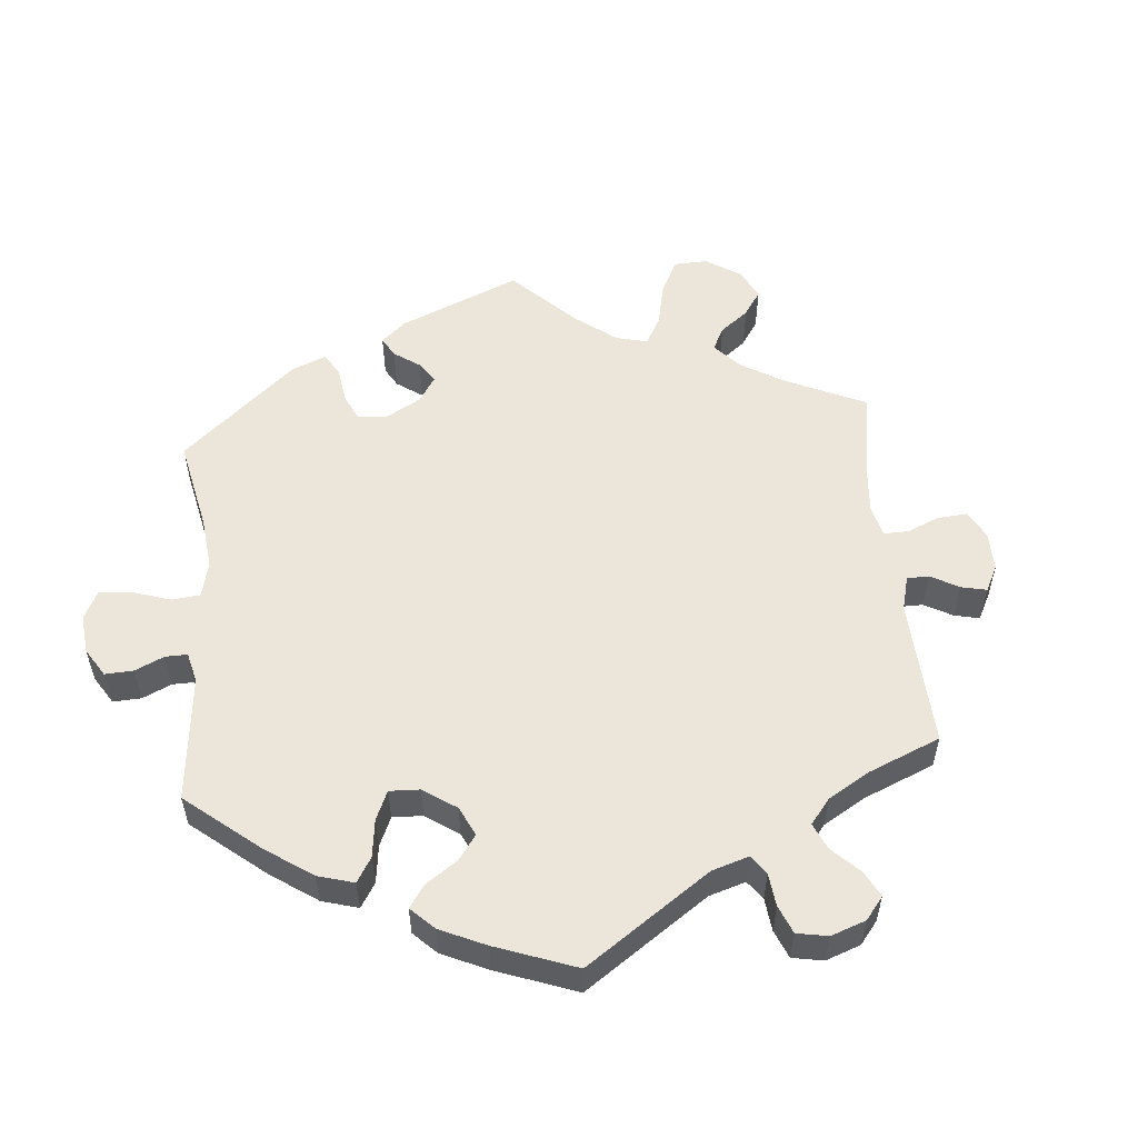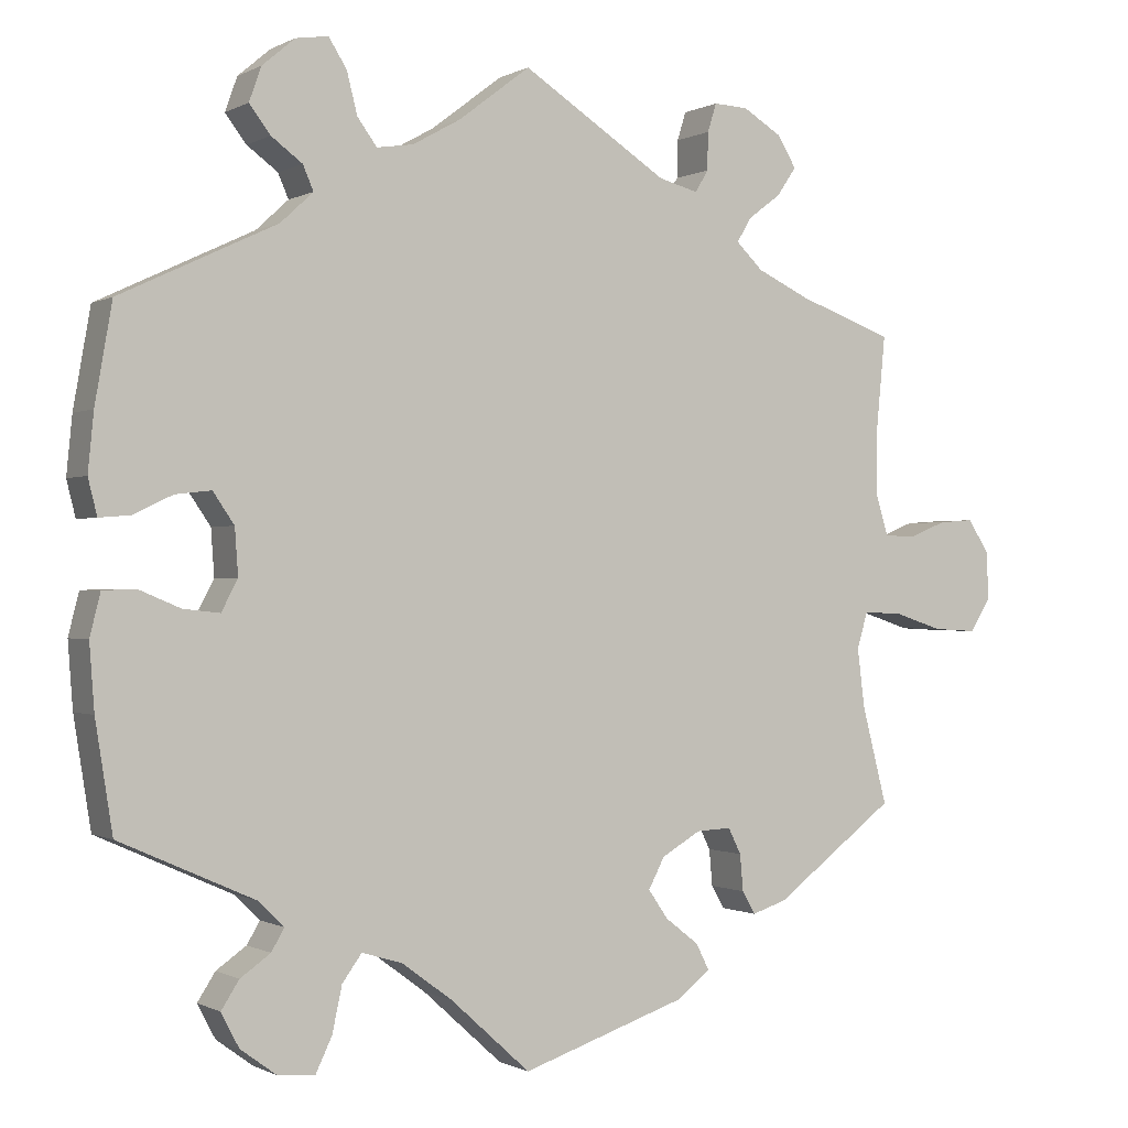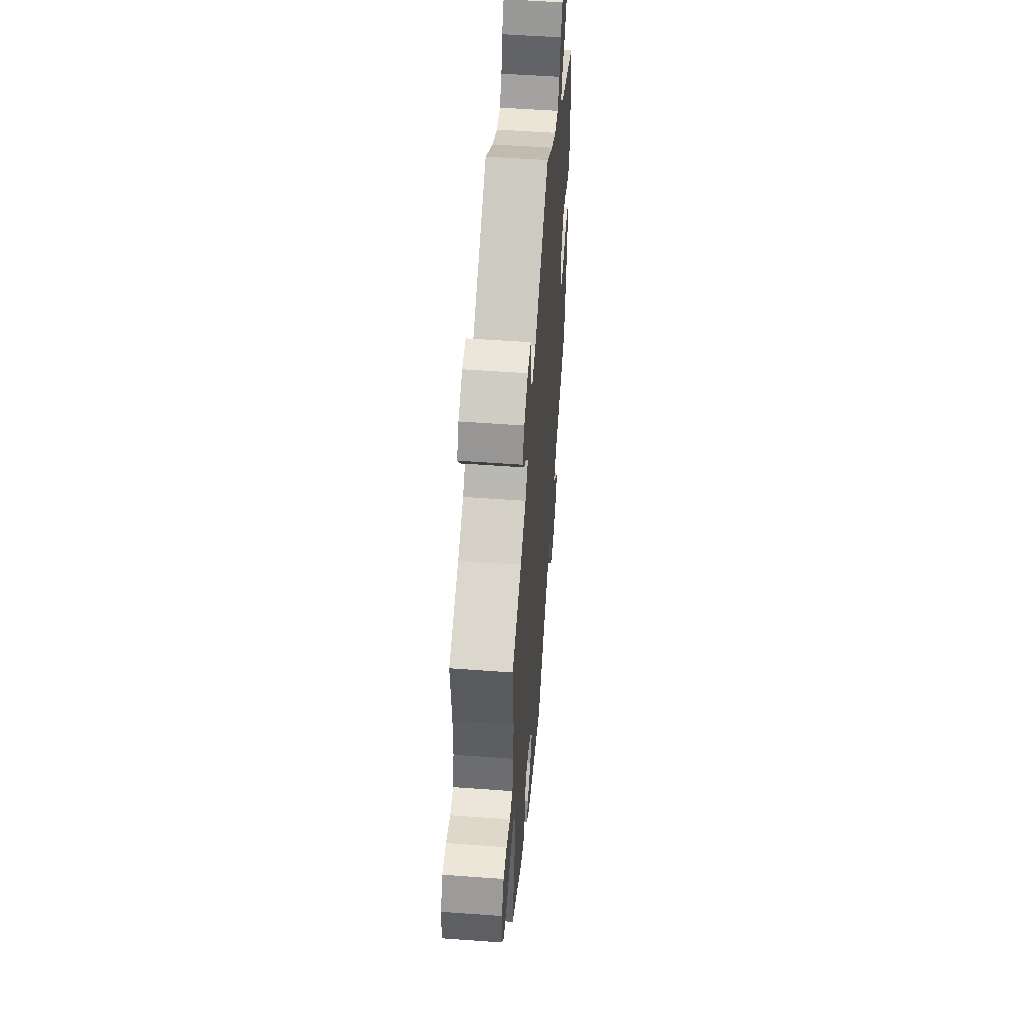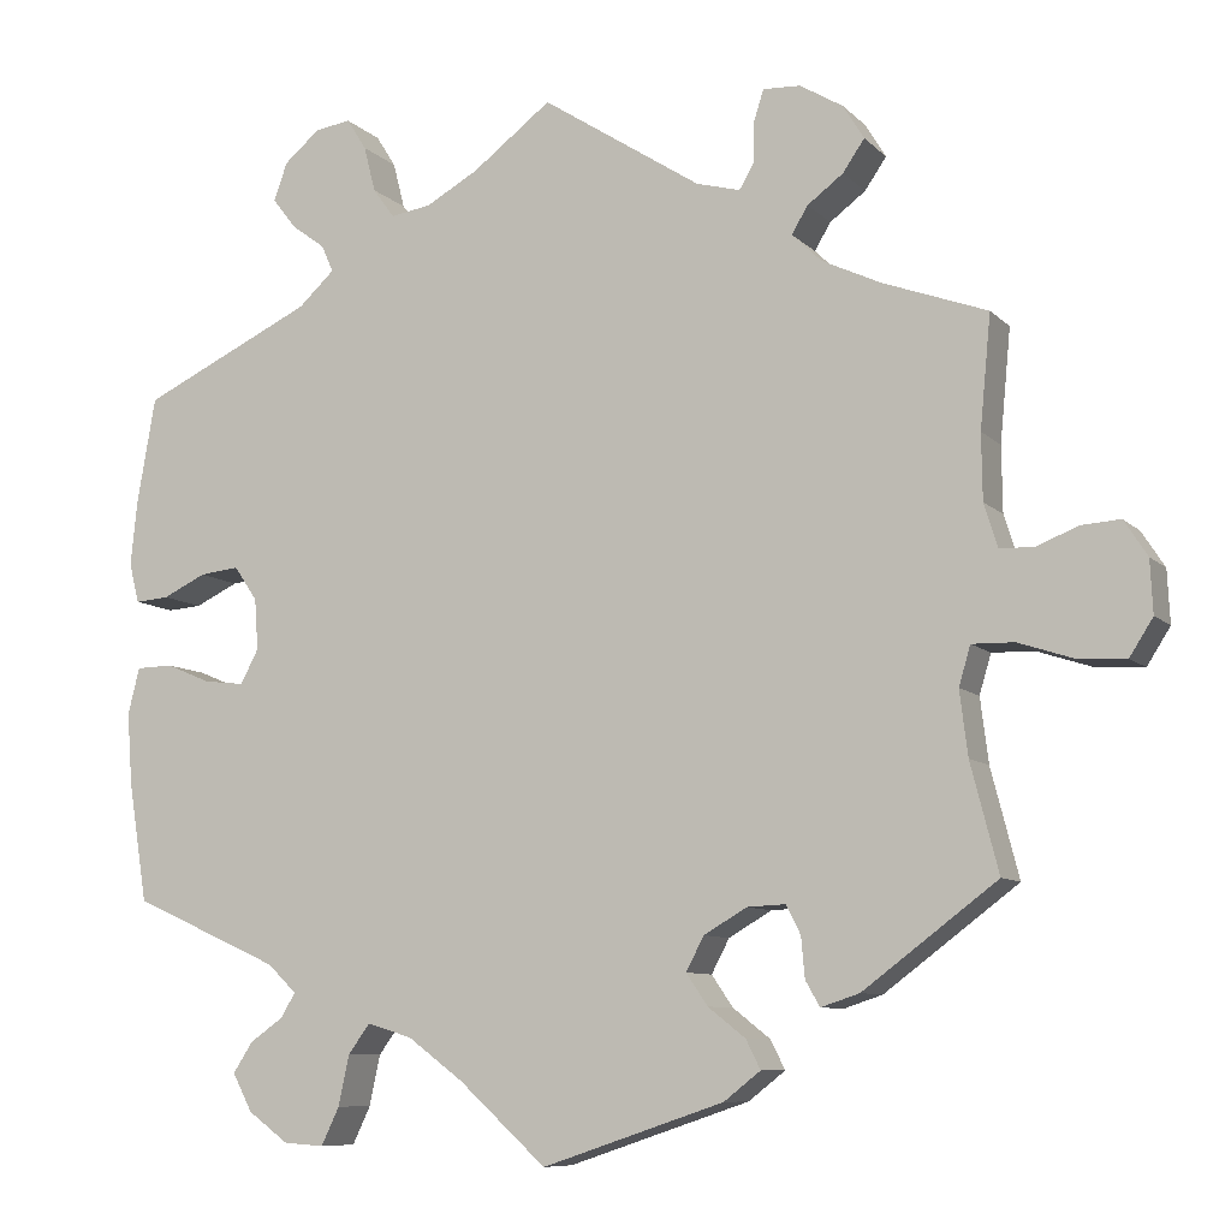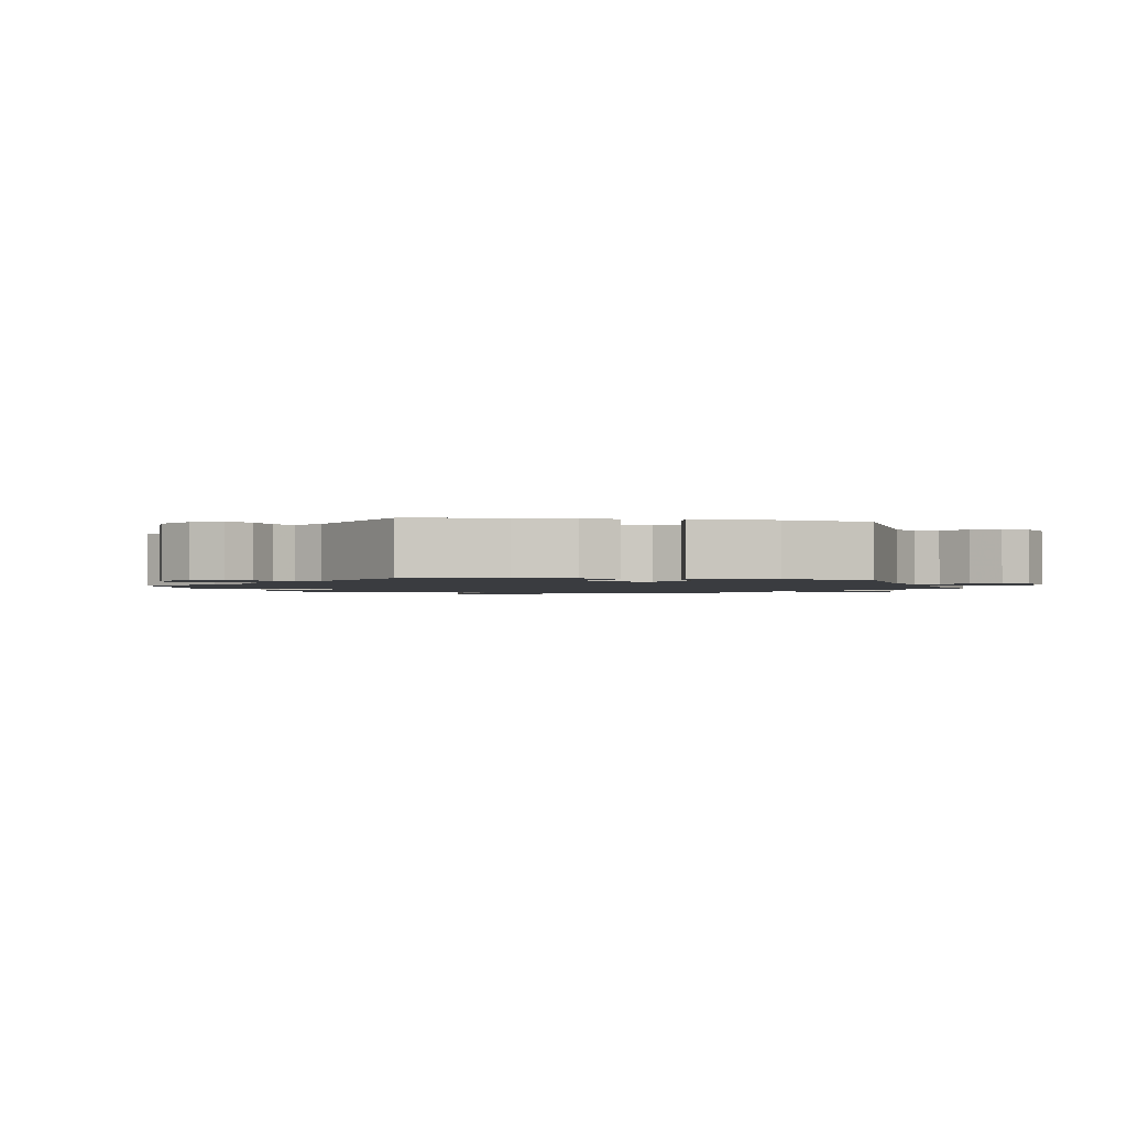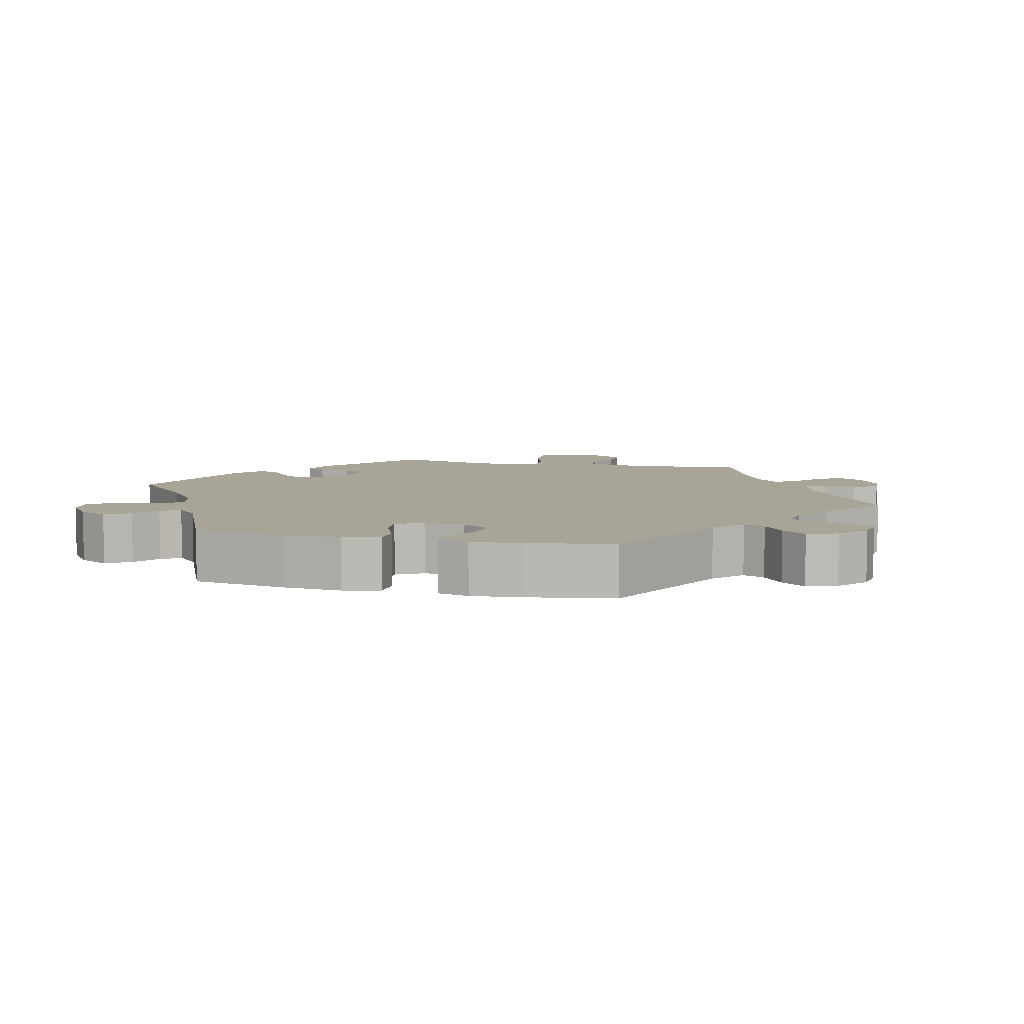
<metadata>
{"format":"obj","ext":"obj","renderer":"f3d","projection":"perspective","resolution":1024,"background":"white","views":[{"elev":54.6,"azim":-65.2,"up":"+Y"},{"elev":-0.4,"azim":-28.9,"up":"+Z"},{"elev":52.8,"azim":94.5,"up":"+Z"},{"elev":-8.6,"azim":24.1,"up":"+Z"},{"elev":-1.7,"azim":-99.6,"up":"+Y"},{"elev":7.0,"azim":-76.0,"up":"+Y"}]}
</metadata>
<code>
v -0.098 0.07 -0.489
v -0.16 0.07 -0.443
v -0.21 0.07 -0.428
v -0.234 0.07 -0.461
v -0.246 0.07 -0.517
v -0.266 0.07 -0.559
v -0.311 0.07 -0.556
v -0.356 0.07 -0.523
v -0.378 0.07 -0.481
v -0.356 0.07 -0.447
v -0.319 0.07 -0.421
v -0.303 0.07 -0.394
v -0.335 0.07 -0.363
v -0.5 0.07 -0.289
v -0.521 0.07 -0.156
v -0.527 0.07 -0.076
v -0.514 0.07 -0.024
v -0.473 0.07 -0.023
v -0.423 0.07 -0.044
v -0.378 0.07 -0.049
v -0.358 0.07 -0.011
v -0.362 0.07 0.046
v -0.388 0.07 0.084
v -0.432 0.07 0.079
v -0.48 0.07 0.056
v -0.518 0.07 0.053
v -0.529 0.07 0.097
v -0.522 0.07 0.168
v -0.501 0.07 0.288
v -0.309 0.07 0.379
v -0.269 0.07 0.416
v -0.282 0.07 0.446
v -0.32 0.07 0.474
v -0.346 0.07 0.508
v -0.331 0.07 0.55
v -0.291 0.07 0.584
v -0.251 0.07 0.59
v -0.229 0.07 0.555
v -0.216 0.07 0.504
v -0.192 0.07 0.471
v -0.147 0.07 0.478
v -0.088 0.07 0.511
v 0 0.07 0.578
v 0.178 0.07 0.463
v 0.227 0.07 0.45
v 0.243 0.07 0.477
v 0.244 0.07 0.523
v 0.255 0.07 0.558
v 0.297 0.07 0.556
v 0.345 0.07 0.527
v 0.368 0.07 0.489
v 0.344 0.07 0.454
v 0.304 0.07 0.424
v 0.286 0.07 0.394
v 0.319 0.07 0.362
v 0.385 0.07 0.331
v 0.501 0.07 0.289
v 0.489 0.07 0.164
v 0.49 0.07 0.091
v 0.505 0.07 0.043
v 0.542 0.07 0.041
v 0.59 0.07 0.06
v 0.633 0.07 0.063
v 0.659 0.07 0.023
v 0.662 0.07 -0.036
v 0.636 0.07 -0.077
v 0.582 0.07 -0.074
v 0.521 0.07 -0.054
v 0.474 0.07 -0.053
v 0.461 0.07 -0.097
v 0.47 0.07 -0.169
v 0.501 0.07 -0.289
v 0.352 0.07 -0.401
v 0.309 0.07 -0.415
v 0.293 0.07 -0.387
v 0.289 0.07 -0.342
v 0.273 0.07 -0.31
v 0.23 0.07 -0.312
v 0.182 0.07 -0.34
v 0.162 0.07 -0.378
v 0.186 0.07 -0.413
v 0.228 0.07 -0.446
v 0.244 0.07 -0.478
v 0.203 0.07 -0.51
v 0 0.07 -0.578
v -0.098 0 -0.489
v -0.16 0 -0.443
v -0.21 0 -0.428
v -0.234 0 -0.461
v -0.246 0 -0.517
v -0.266 0 -0.559
v -0.311 0 -0.556
v -0.356 0 -0.523
v -0.378 0 -0.481
v -0.356 0 -0.447
v -0.319 0 -0.421
v -0.303 0 -0.394
v -0.335 0 -0.363
v -0.5 0 -0.289
v -0.521 0 -0.156
v -0.527 0 -0.076
v -0.514 0 -0.024
v -0.473 0 -0.023
v -0.423 0 -0.044
v -0.378 0 -0.049
v -0.358 0 -0.011
v -0.362 0 0.046
v -0.388 0 0.084
v -0.432 0 0.079
v -0.48 0 0.056
v -0.518 0 0.053
v -0.529 0 0.097
v -0.522 0 0.168
v -0.501 0 0.288
v -0.309 0 0.379
v -0.269 0 0.416
v -0.282 0 0.446
v -0.32 0 0.474
v -0.346 0 0.508
v -0.331 0 0.55
v -0.291 0 0.584
v -0.251 0 0.59
v -0.229 0 0.555
v -0.216 0 0.504
v -0.192 0 0.471
v -0.147 0 0.478
v -0.088 0 0.511
v 0 0 0.578
v 0.178 0 0.463
v 0.227 0 0.45
v 0.243 0 0.477
v 0.244 0 0.523
v 0.255 0 0.558
v 0.297 0 0.556
v 0.345 0 0.527
v 0.368 0 0.489
v 0.344 0 0.454
v 0.304 0 0.424
v 0.286 0 0.394
v 0.319 0 0.362
v 0.385 0 0.331
v 0.501 0 0.289
v 0.489 0 0.164
v 0.49 0 0.091
v 0.505 0 0.043
v 0.542 0 0.041
v 0.59 0 0.06
v 0.633 0 0.063
v 0.659 0 0.023
v 0.662 0 -0.036
v 0.636 0 -0.077
v 0.582 0 -0.074
v 0.521 0 -0.054
v 0.474 0 -0.053
v 0.461 0 -0.097
v 0.47 0 -0.169
v 0.501 0 -0.289
v 0.352 0 -0.401
v 0.309 0 -0.415
v 0.293 0 -0.387
v 0.289 0 -0.342
v 0.273 0 -0.31
v 0.23 0 -0.312
v 0.182 0 -0.34
v 0.162 0 -0.378
v 0.186 0 -0.413
v 0.228 0 -0.446
v 0.244 0 -0.478
v 0.203 0 -0.51
v 0 0 -0.578
f 84 85 1
f 81 82 83 84
f 80 81 84 1
f 79 80 1 2
f 78 79 2 3
f 73 74 75 76
f 71 72 73 76
f 70 71 76 77
f 69 70 77 78
f 65 66 67 68
f 65 68 69
f 64 65 69
f 61 62 63 64
f 60 61 64 69
f 59 60 69 78
f 56 57 58
f 55 56 58 59
f 54 55 59 78
f 50 51 52 53
f 50 53 54
f 49 50 54
f 46 47 48 49
f 45 46 49 54
f 44 45 54 78
f 42 43 44 78
f 36 37 38 39
f 36 39 40
f 35 36 40
f 32 33 34 35
f 32 35 40
f 31 32 40 41
f 27 28 29 30
f 27 30 31 41
f 24 25 26 27
f 23 24 27 41
f 16 17 18 19
f 16 19 20
f 13 14 15 16
f 12 13 16 20
f 8 9 10 11
f 8 11 12
f 7 8 12
f 4 5 6 7
f 3 4 7 12
f 22 23 41 42
f 21 22 42 78
f 20 21 78
f 3 12 20 78
f 86 170 169
f 169 168 167 166
f 86 169 166 165
f 87 86 165 164
f 88 87 164 163
f 161 160 159 158
f 161 158 157 156
f 162 161 156 155
f 163 162 155 154
f 153 152 151 150
f 154 153 150
f 154 150 149
f 149 148 147 146
f 154 149 146 145
f 163 154 145 144
f 143 142 141
f 144 143 141 140
f 163 144 140 139
f 138 137 136 135
f 139 138 135
f 139 135 134
f 134 133 132 131
f 139 134 131 130
f 163 139 130 129
f 163 129 128 127
f 124 123 122 121
f 125 124 121
f 125 121 120
f 120 119 118 117
f 125 120 117
f 126 125 117 116
f 115 114 113 112
f 126 116 115 112
f 112 111 110 109
f 126 112 109 108
f 104 103 102 101
f 105 104 101
f 101 100 99 98
f 105 101 98 97
f 96 95 94 93
f 97 96 93
f 97 93 92
f 92 91 90 89
f 97 92 89 88
f 127 126 108 107
f 163 127 107 106
f 163 106 105
f 163 105 97 88
f 1 86 87 2
f 2 87 88 3
f 3 88 89 4
f 4 89 90 5
f 5 90 91 6
f 6 91 92 7
f 7 92 93 8
f 8 93 94 9
f 9 94 95 10
f 10 95 96 11
f 11 96 97 12
f 12 97 98 13
f 13 98 99 14
f 14 99 100 15
f 15 100 101 16
f 16 101 102 17
f 17 102 103 18
f 18 103 104 19
f 19 104 105 20
f 20 105 106 21
f 21 106 107 22
f 22 107 108 23
f 23 108 109 24
f 24 109 110 25
f 25 110 111 26
f 26 111 112 27
f 27 112 113 28
f 28 113 114 29
f 29 114 115 30
f 30 115 116 31
f 31 116 117 32
f 32 117 118 33
f 33 118 119 34
f 34 119 120 35
f 35 120 121 36
f 36 121 122 37
f 37 122 123 38
f 38 123 124 39
f 39 124 125 40
f 40 125 126 41
f 41 126 127 42
f 42 127 128 43
f 43 128 129 44
f 44 129 130 45
f 45 130 131 46
f 46 131 132 47
f 47 132 133 48
f 48 133 134 49
f 49 134 135 50
f 50 135 136 51
f 51 136 137 52
f 52 137 138 53
f 53 138 139 54
f 54 139 140 55
f 55 140 141 56
f 56 141 142 57
f 57 142 143 58
f 58 143 144 59
f 59 144 145 60
f 60 145 146 61
f 61 146 147 62
f 62 147 148 63
f 63 148 149 64
f 64 149 150 65
f 65 150 151 66
f 66 151 152 67
f 67 152 153 68
f 68 153 154 69
f 69 154 155 70
f 70 155 156 71
f 71 156 157 72
f 72 157 158 73
f 73 158 159 74
f 74 159 160 75
f 75 160 161 76
f 76 161 162 77
f 77 162 163 78
f 78 163 164 79
f 79 164 165 80
f 80 165 166 81
f 81 166 167 82
f 82 167 168 83
f 83 168 169 84
f 84 169 170 85
f 85 170 86 1

</code>
